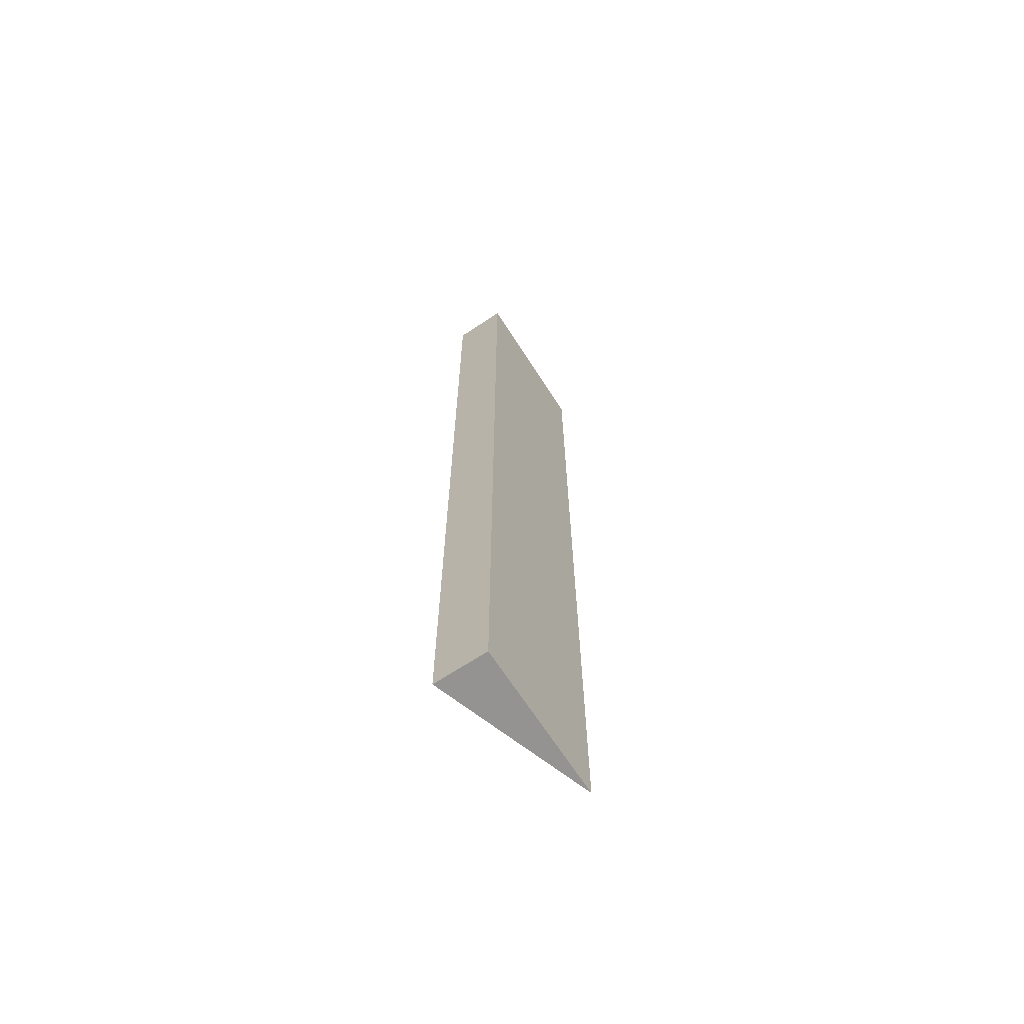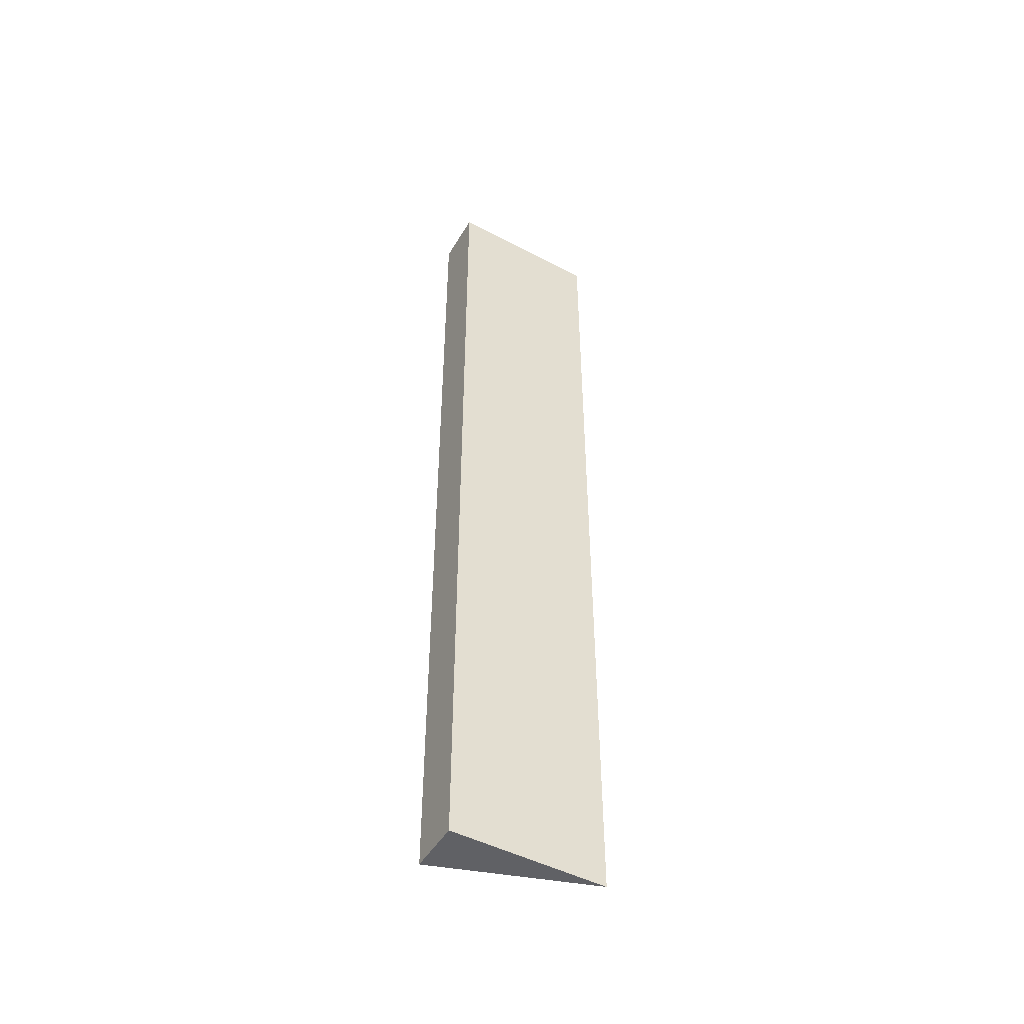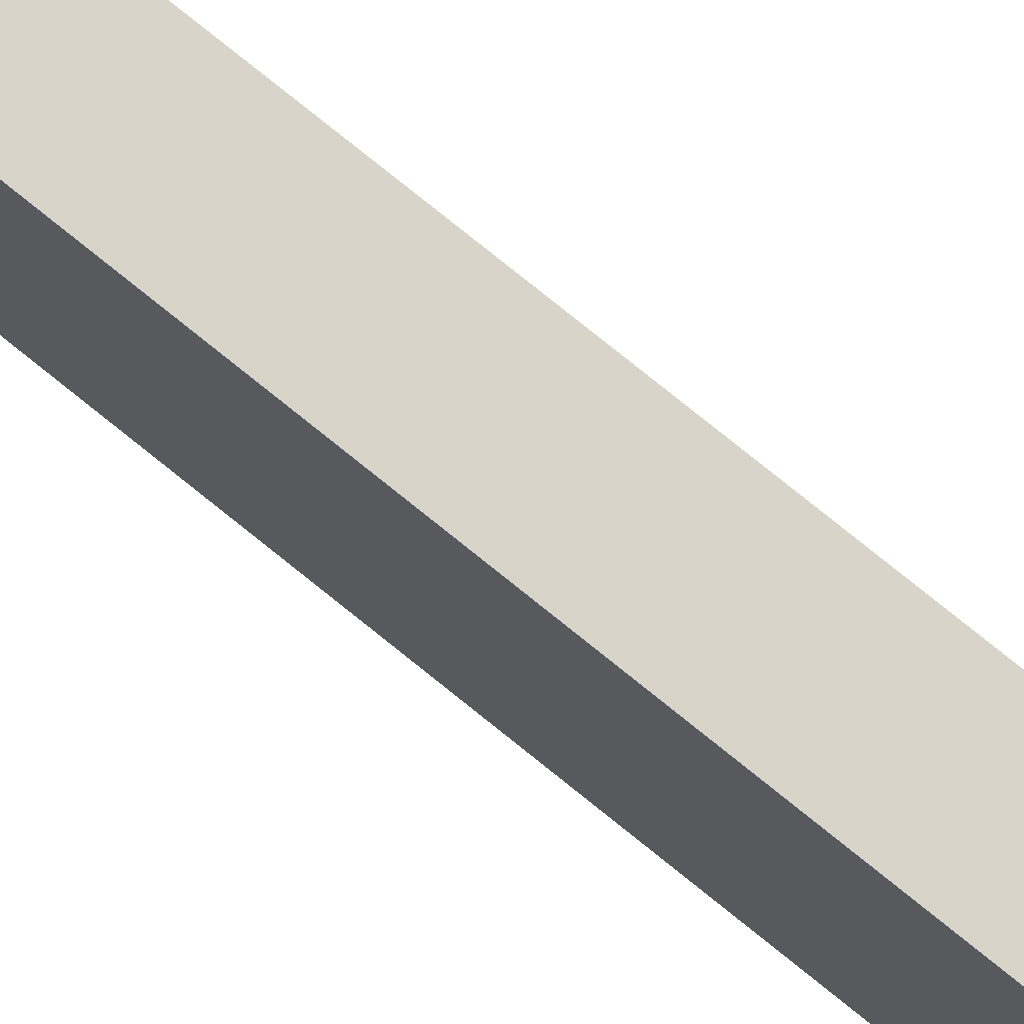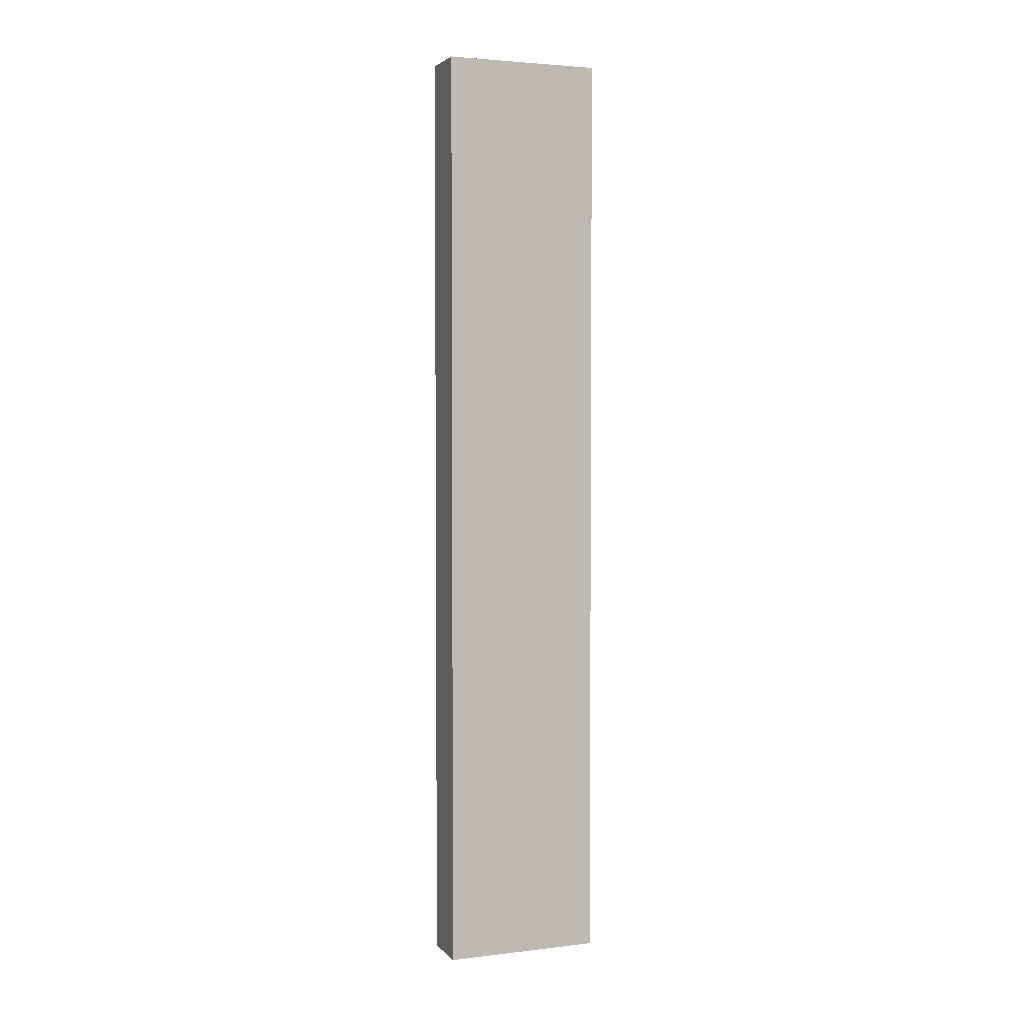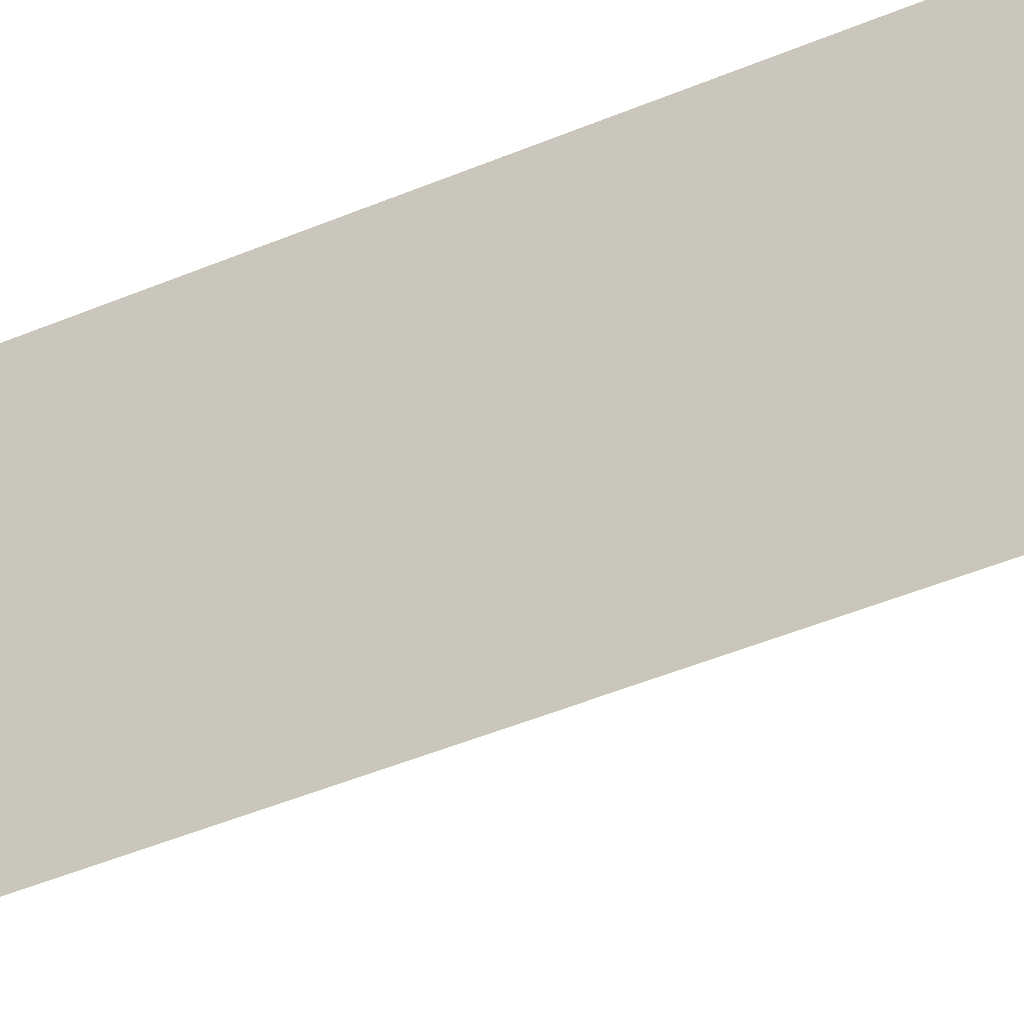
<metadata>
{"format":"obj","ext":"obj","renderer":"f3d","projection":"perspective","resolution":1024,"background":"white","views":[{"elev":-66.8,"azim":30.1,"up":"+Y"},{"elev":-47.9,"azim":57.0,"up":"+Y"},{"elev":79.3,"azim":128.7,"up":"+Z"},{"elev":3.2,"azim":65.7,"up":"+Y"},{"elev":-33.2,"azim":122.4,"up":"+Z"}]}
</metadata>
<code>
v  1.127 19.5 0.071
v  1.27 19.5 -3.2
v  0 19.5 1.194e-15
v  1.127 -4.348e-18 0.071
v  1.27 1.959e-16 -3.2
v  0 0 0
g defaultobject
f 1 2 3
f 4 2 1
f 2 4 5
f 5 3 2
f 3 5 6
f 6 1 3
f 1 6 4
f 6 5 4

</code>
